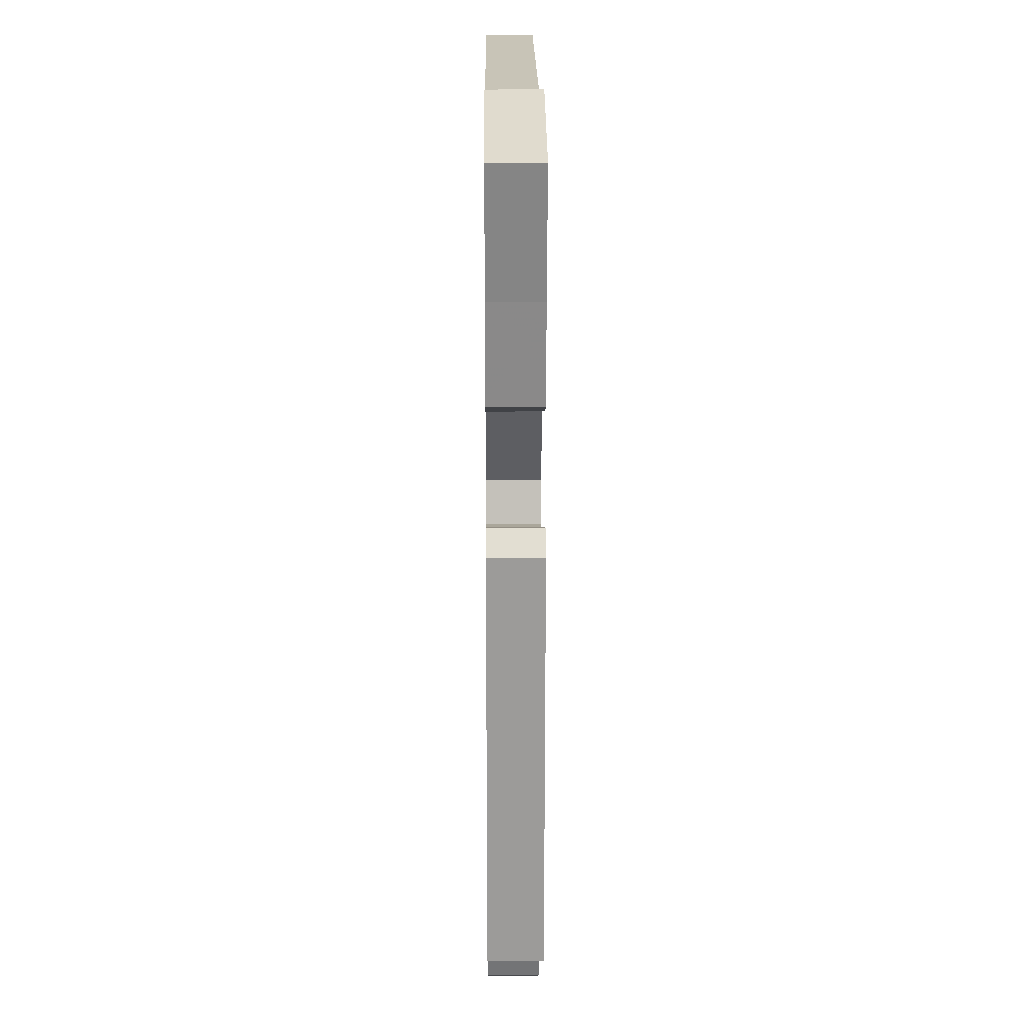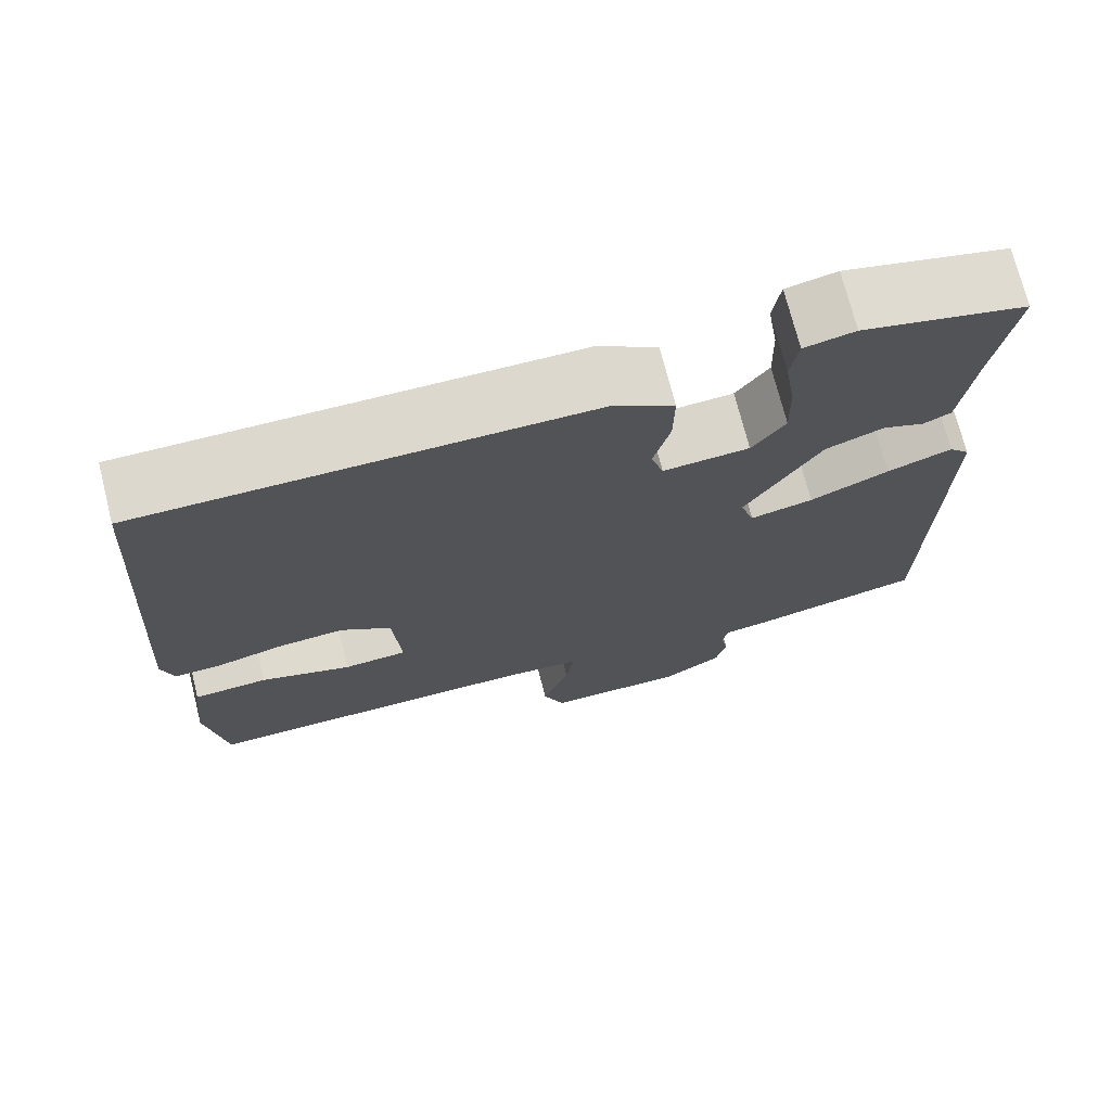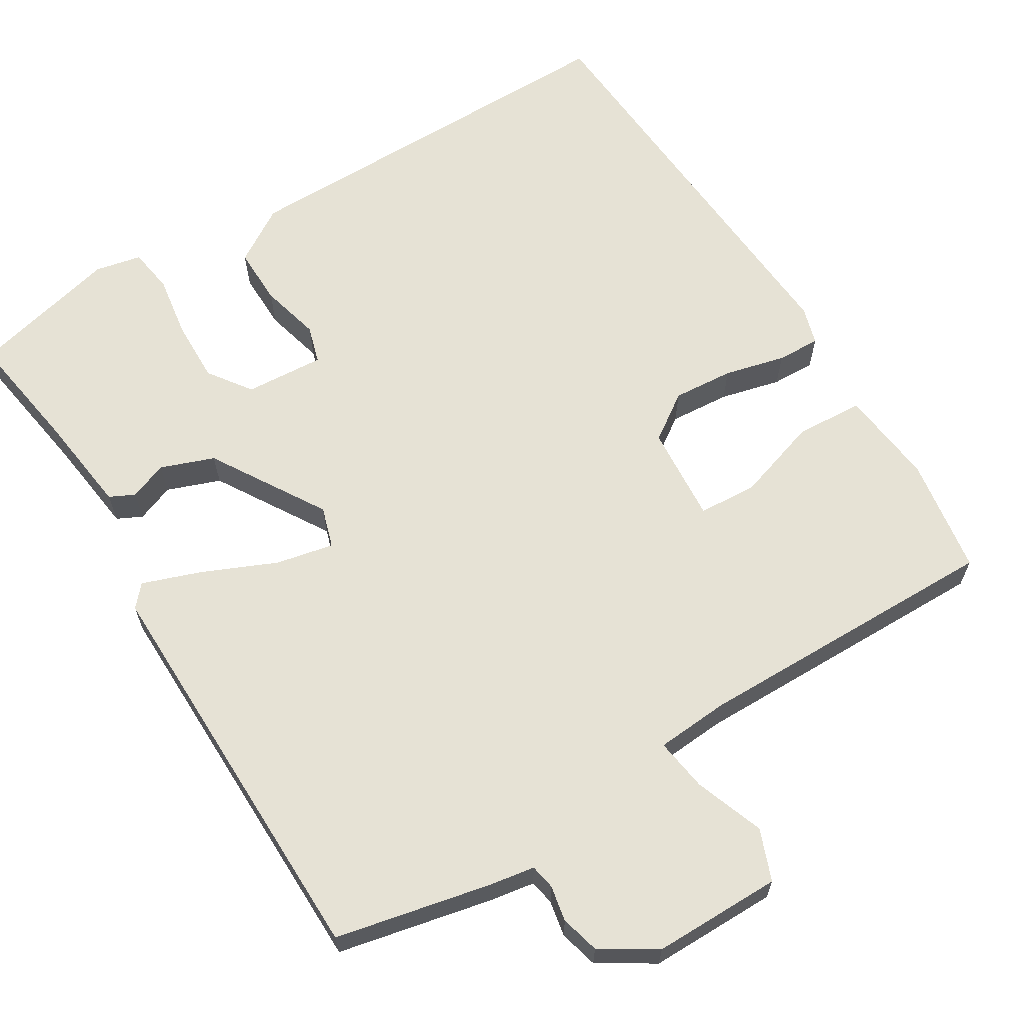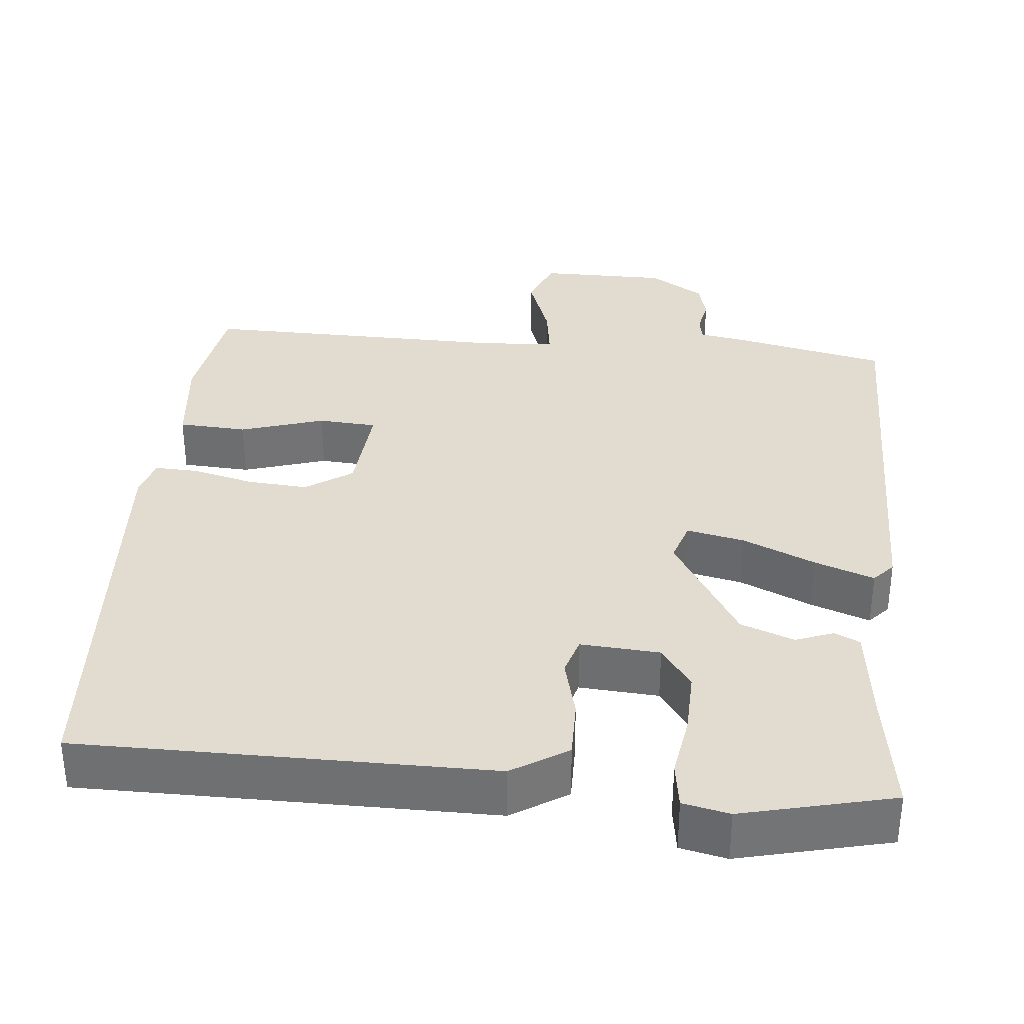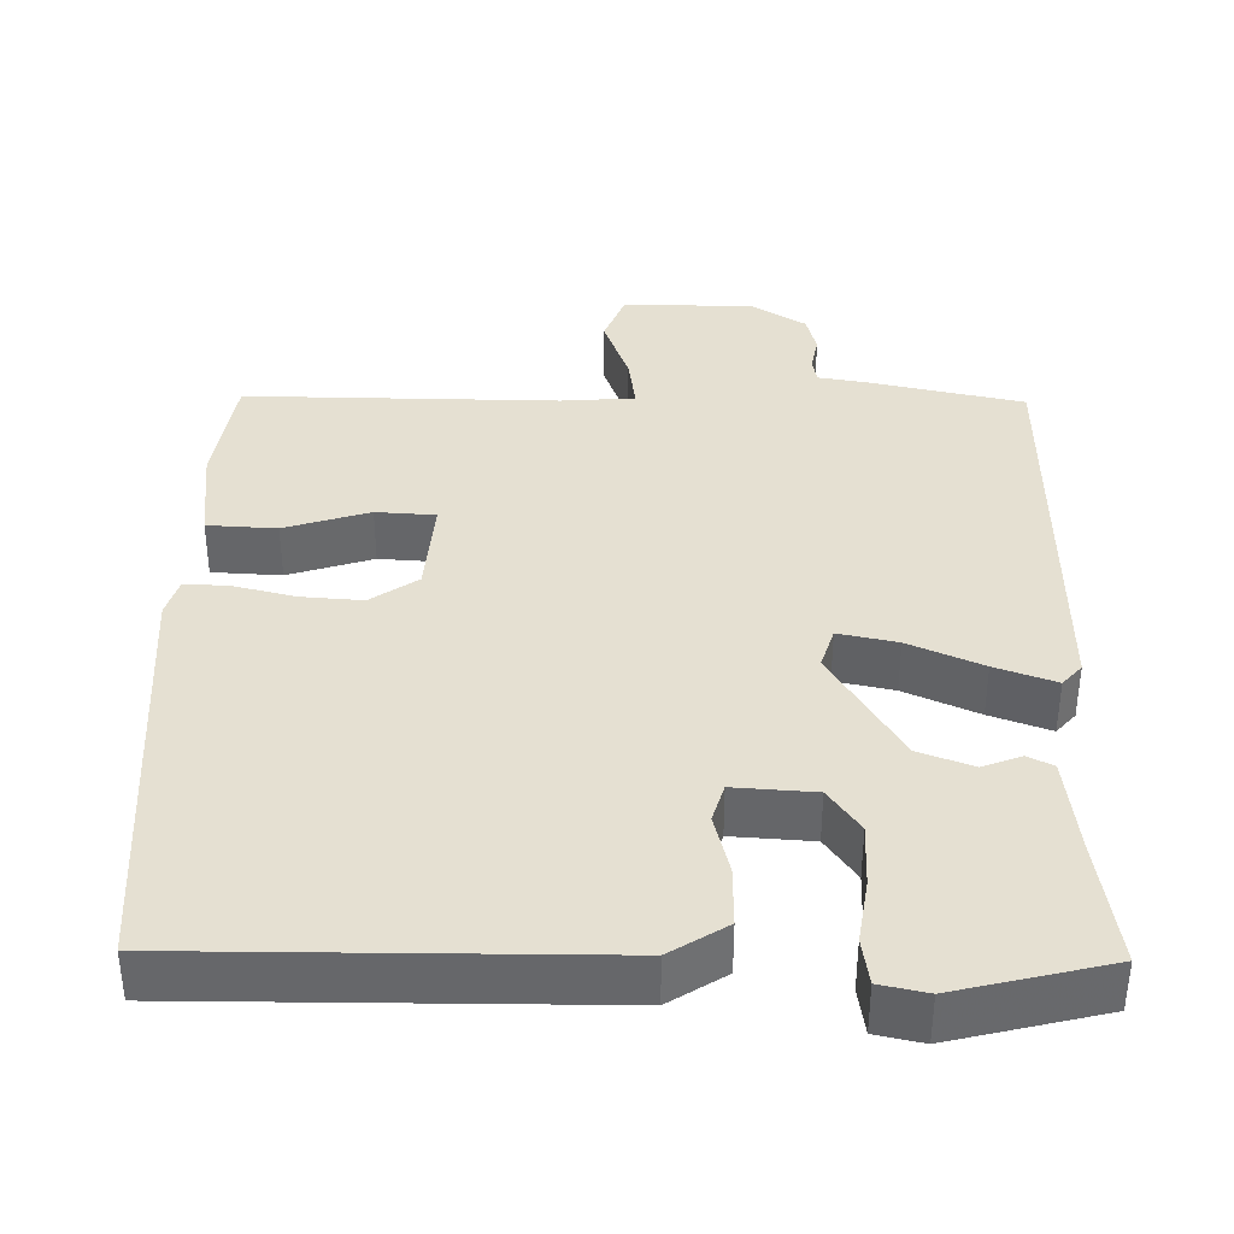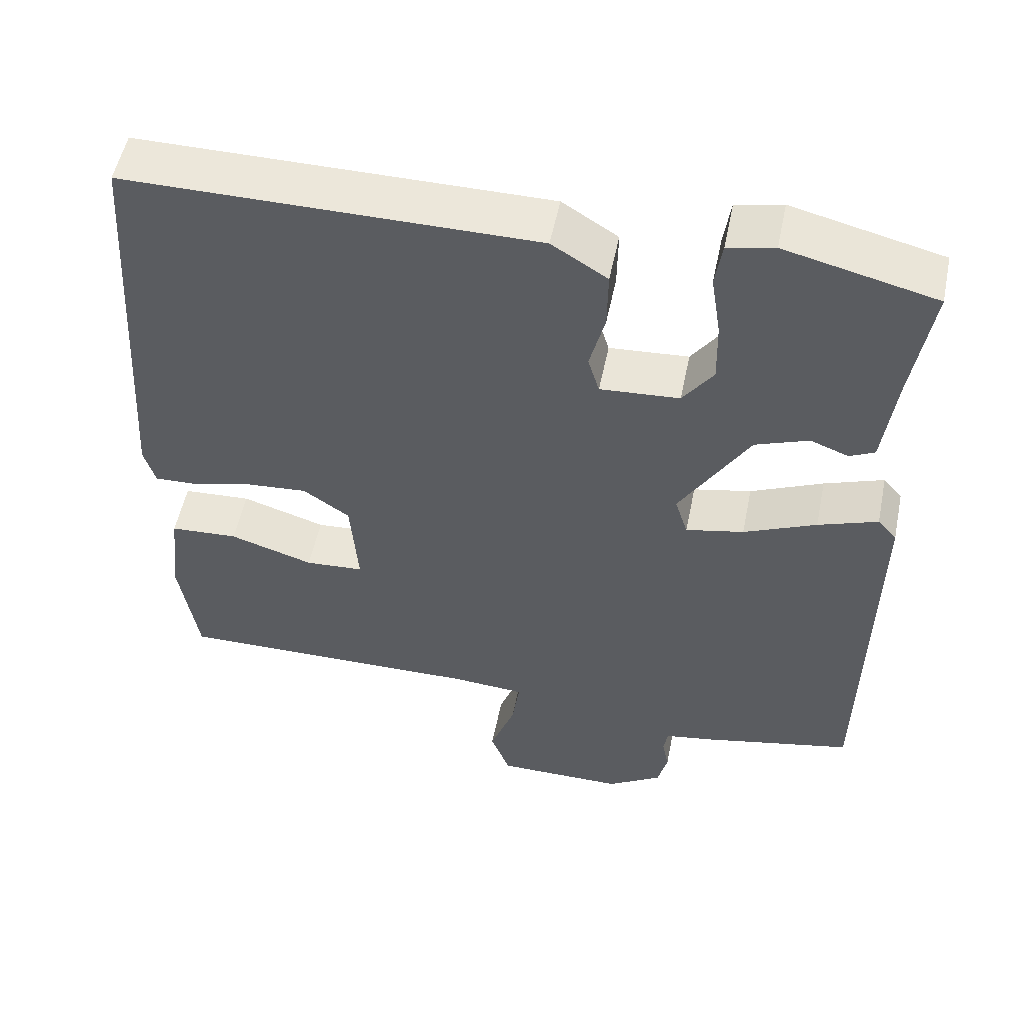
<metadata>
{"format":"obj","ext":"obj","renderer":"f3d","projection":"perspective","resolution":1024,"background":"white","views":[{"elev":19.7,"azim":89.5,"up":"+Z"},{"elev":72.4,"azim":-14.2,"up":"+Z"},{"elev":64.0,"azim":148.4,"up":"+Y"},{"elev":34.4,"azim":5.6,"up":"+Y"},{"elev":37.7,"azim":0.8,"up":"+Y"},{"elev":53.4,"azim":11.5,"up":"+Z"}]}
</metadata>
<code>
v 0.5 0.07 -0.5
v 0.297 0.07 -0.544
v 0.237 0.07 -0.554
v 0.231 0.07 -0.587
v 0.24 0.07 -0.634
v 0.227 0.07 -0.685
v 0.155 0.07 -0.73
v -0.014 0.07 -0.73
v -0.04 0.07 -0.663
v -0.007 0.07 -0.572
v 0.003 0.07 -0.502
v -0.093 0.07 -0.495
v -0.5 0.07 -0.5
v -0.524 0.07 -0.346
v -0.51 0.07 -0.218
v -0.42 0.07 -0.213
v -0.31 0.07 -0.248
v -0.233 0.07 -0.243
v -0.243 0.07 -0.115
v -0.304 0.07 -0.073
v -0.384 0.07 -0.079
v -0.464 0.07 -0.099
v -0.521 0.07 -0.101
v -0.536 0.07 -0.051
v -0.5 0.07 0.5
v 0.037 0.07 0.499
v 0.11 0.07 0.453
v 0.109 0.07 0.376
v 0.089 0.07 0.297
v 0.104 0.07 0.247
v 0.208 0.07 0.254
v 0.248 0.07 0.31
v 0.246 0.07 0.392
v 0.233 0.07 0.475
v 0.242 0.07 0.535
v 0.303 0.07 0.548
v 0.5 0.07 0.5
v 0.475 0.07 0.337
v 0.459 0.07 0.208
v 0.426 0.07 0.192
v 0.376 0.07 0.211
v 0.306 0.07 0.185
v 0.215 0.07 0.035
v 0.232 0.07 -0.019
v 0.308 0.07 -0.003
v 0.403 0.07 0.039
v 0.481 0.07 0.067
v 0.506 0.07 0.039
v 0.5 0 -0.5
v 0.297 0 -0.544
v 0.237 0 -0.554
v 0.231 0 -0.587
v 0.24 0 -0.634
v 0.227 0 -0.685
v 0.155 0 -0.73
v -0.014 0 -0.73
v -0.04 0 -0.663
v -0.007 0 -0.572
v 0.003 0 -0.502
v -0.093 0 -0.495
v -0.5 0 -0.5
v -0.524 0 -0.346
v -0.51 0 -0.218
v -0.42 0 -0.213
v -0.31 0 -0.248
v -0.233 0 -0.243
v -0.243 0 -0.115
v -0.304 0 -0.073
v -0.384 0 -0.079
v -0.464 0 -0.099
v -0.521 0 -0.101
v -0.536 0 -0.051
v -0.5 0 0.5
v 0.037 0 0.499
v 0.11 0 0.453
v 0.109 0 0.376
v 0.089 0 0.297
v 0.104 0 0.247
v 0.208 0 0.254
v 0.248 0 0.31
v 0.246 0 0.392
v 0.233 0 0.475
v 0.242 0 0.535
v 0.303 0 0.548
v 0.5 0 0.5
v 0.475 0 0.337
v 0.459 0 0.208
v 0.426 0 0.192
v 0.376 0 0.211
v 0.306 0 0.185
v 0.215 0 0.035
v 0.232 0 -0.019
v 0.308 0 -0.003
v 0.403 0 0.039
v 0.481 0 0.067
v 0.506 0 0.039
f 1 2 3
f 48 1 3
f 47 48 3
f 46 47 3
f 45 46 3
f 44 45 3 4
f 43 44 4
f 38 39 40 41
f 38 41 42
f 37 38 42
f 36 37 42
f 35 36 42
f 34 35 42
f 33 34 42
f 32 33 42
f 31 32 42 43
f 27 28 29
f 26 27 29
f 25 26 29
f 24 25 29
f 23 24 29
f 22 23 29
f 21 22 29
f 20 21 29 30
f 30 31 43
f 20 30 43
f 19 20 43
f 15 16 17
f 14 15 17
f 13 14 17
f 12 13 17
f 11 12 17 18
f 8 9 10
f 7 8 10
f 6 7 10
f 5 6 10
f 4 5 10
f 4 10 11
f 18 19 43
f 11 18 43
f 4 11 43
f 51 50 49
f 51 49 96
f 51 96 95
f 51 95 94
f 51 94 93
f 52 51 93 92
f 52 92 91
f 89 88 87 86
f 90 89 86
f 90 86 85
f 90 85 84
f 90 84 83
f 90 83 82
f 90 82 81
f 90 81 80
f 91 90 80 79
f 77 76 75
f 77 75 74
f 77 74 73
f 77 73 72
f 77 72 71
f 77 71 70
f 77 70 69
f 78 77 69 68
f 91 79 78
f 91 78 68
f 91 68 67
f 65 64 63
f 65 63 62
f 65 62 61
f 65 61 60
f 66 65 60 59
f 58 57 56
f 58 56 55
f 58 55 54
f 58 54 53
f 58 53 52
f 59 58 52
f 91 67 66
f 91 66 59
f 91 59 52
f 1 49 50 2
f 2 50 51 3
f 3 51 52 4
f 4 52 53 5
f 5 53 54 6
f 6 54 55 7
f 7 55 56 8
f 8 56 57 9
f 9 57 58 10
f 10 58 59 11
f 11 59 60 12
f 12 60 61 13
f 13 61 62 14
f 14 62 63 15
f 15 63 64 16
f 16 64 65 17
f 17 65 66 18
f 18 66 67 19
f 19 67 68 20
f 20 68 69 21
f 21 69 70 22
f 22 70 71 23
f 23 71 72 24
f 24 72 73 25
f 25 73 74 26
f 26 74 75 27
f 27 75 76 28
f 28 76 77 29
f 29 77 78 30
f 30 78 79 31
f 31 79 80 32
f 32 80 81 33
f 33 81 82 34
f 34 82 83 35
f 35 83 84 36
f 36 84 85 37
f 37 85 86 38
f 38 86 87 39
f 39 87 88 40
f 40 88 89 41
f 41 89 90 42
f 42 90 91 43
f 43 91 92 44
f 44 92 93 45
f 45 93 94 46
f 46 94 95 47
f 47 95 96 48
f 48 96 49 1

</code>
